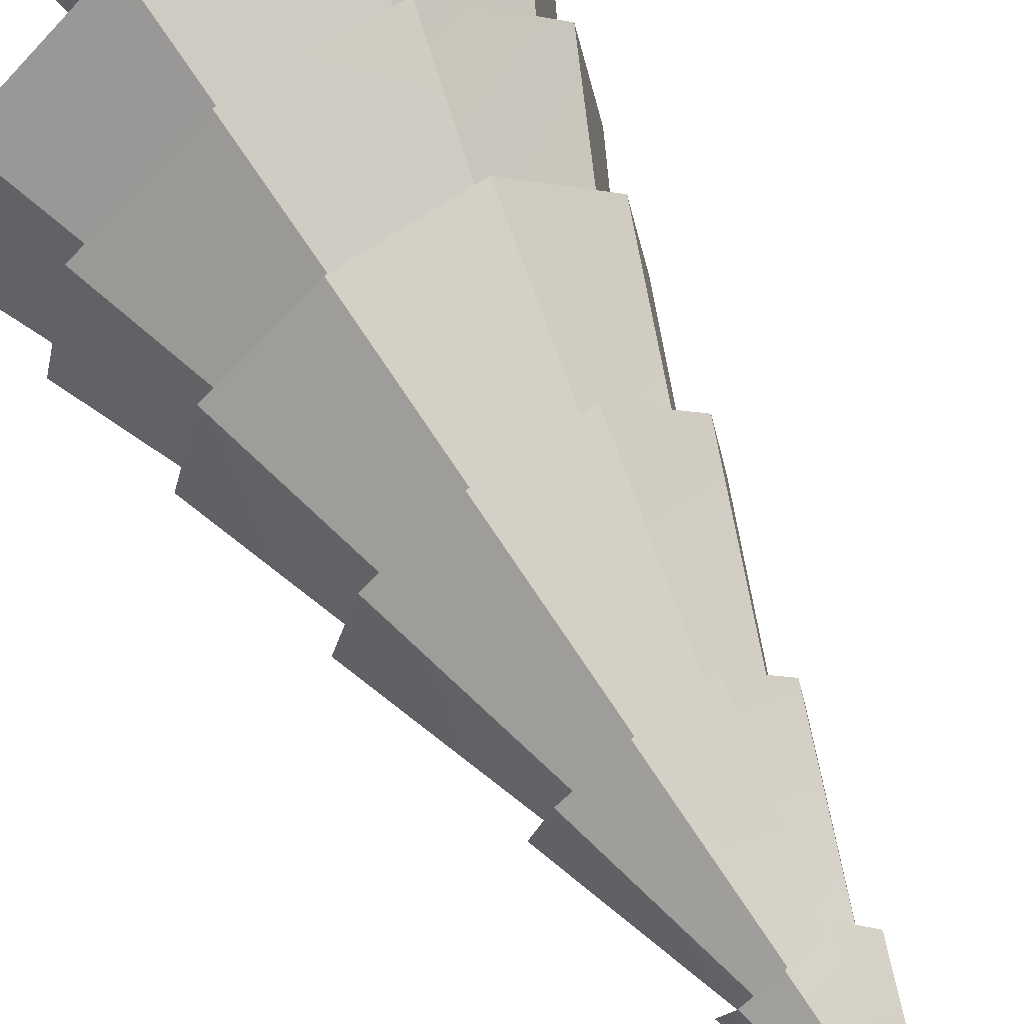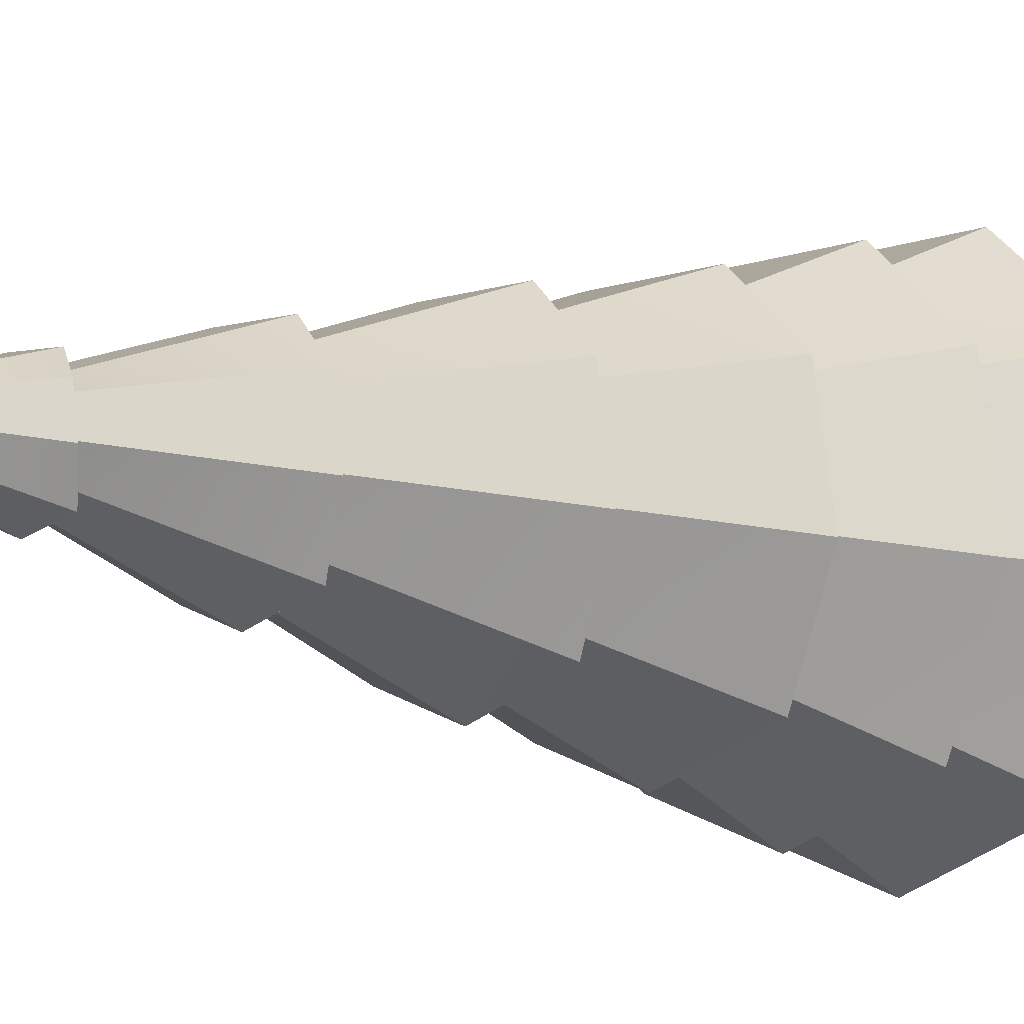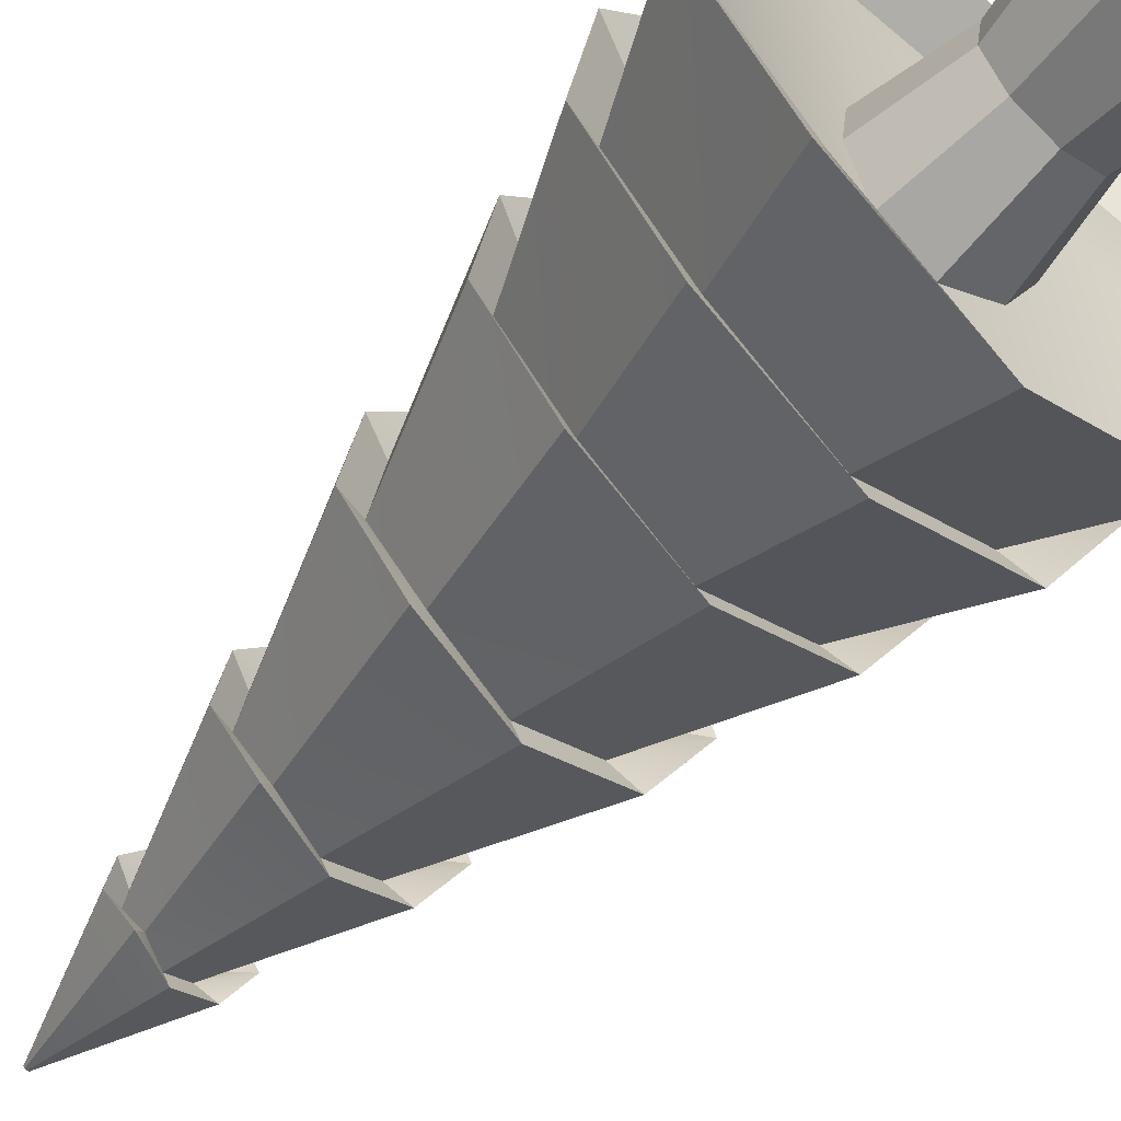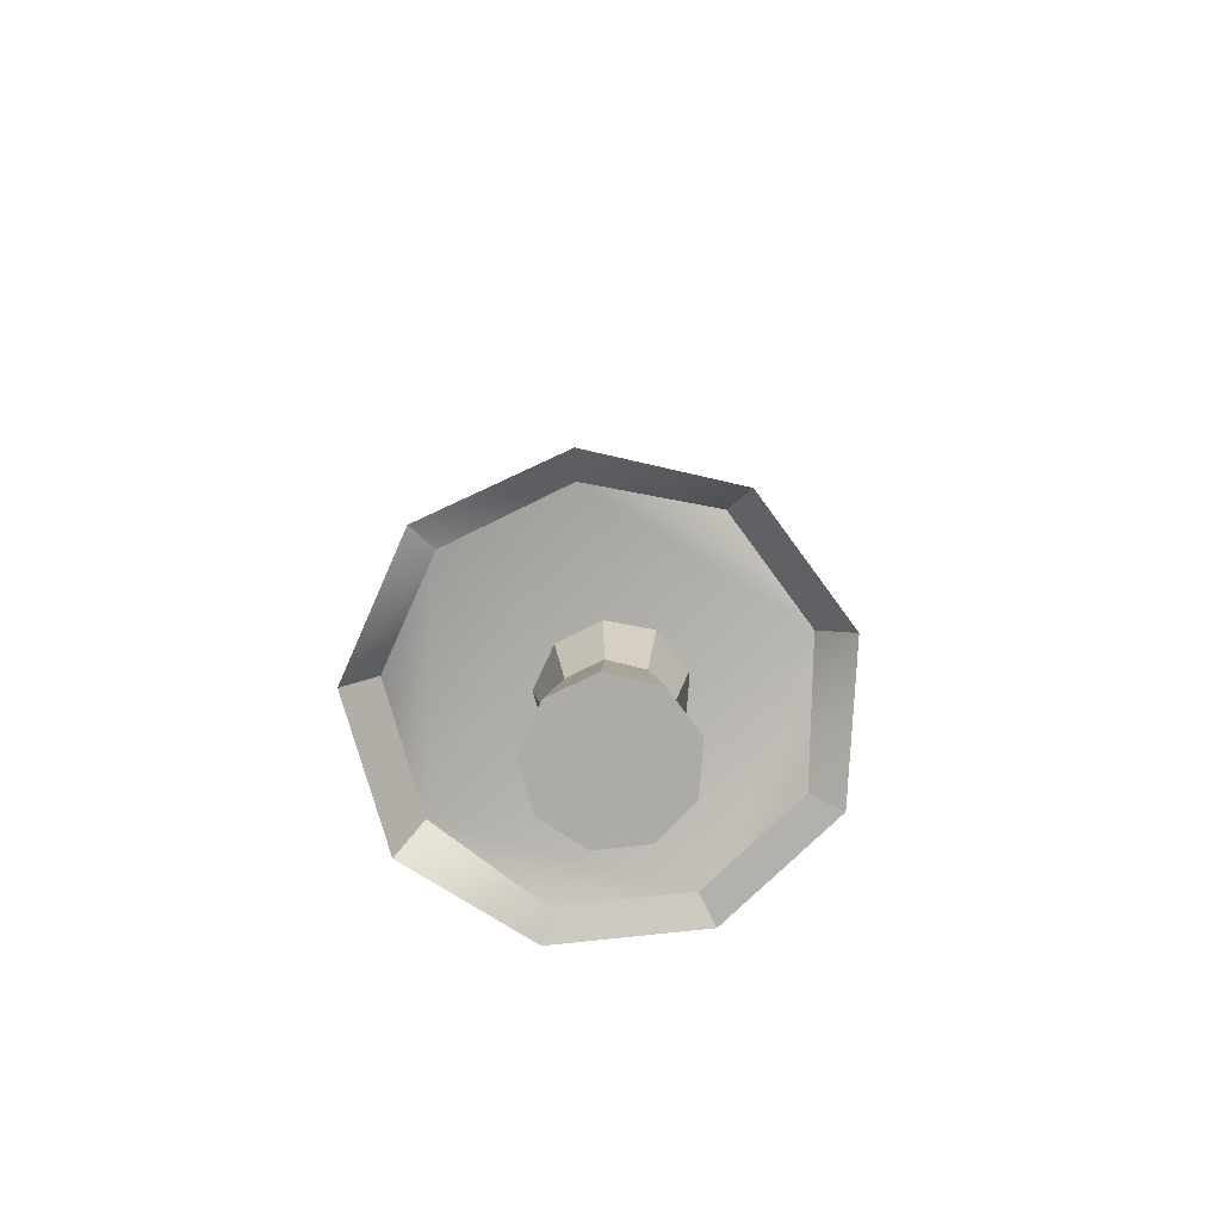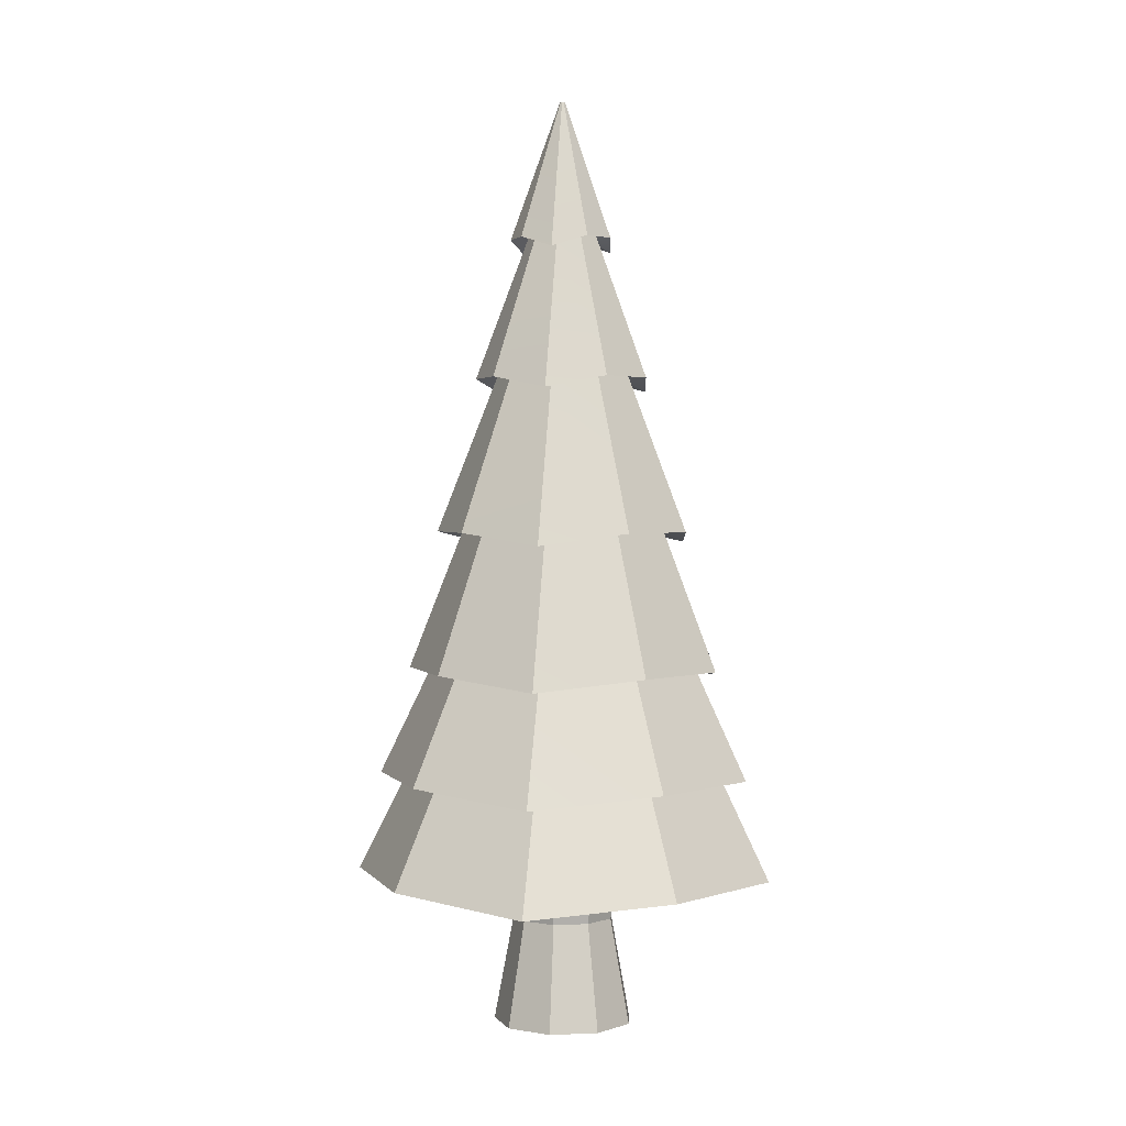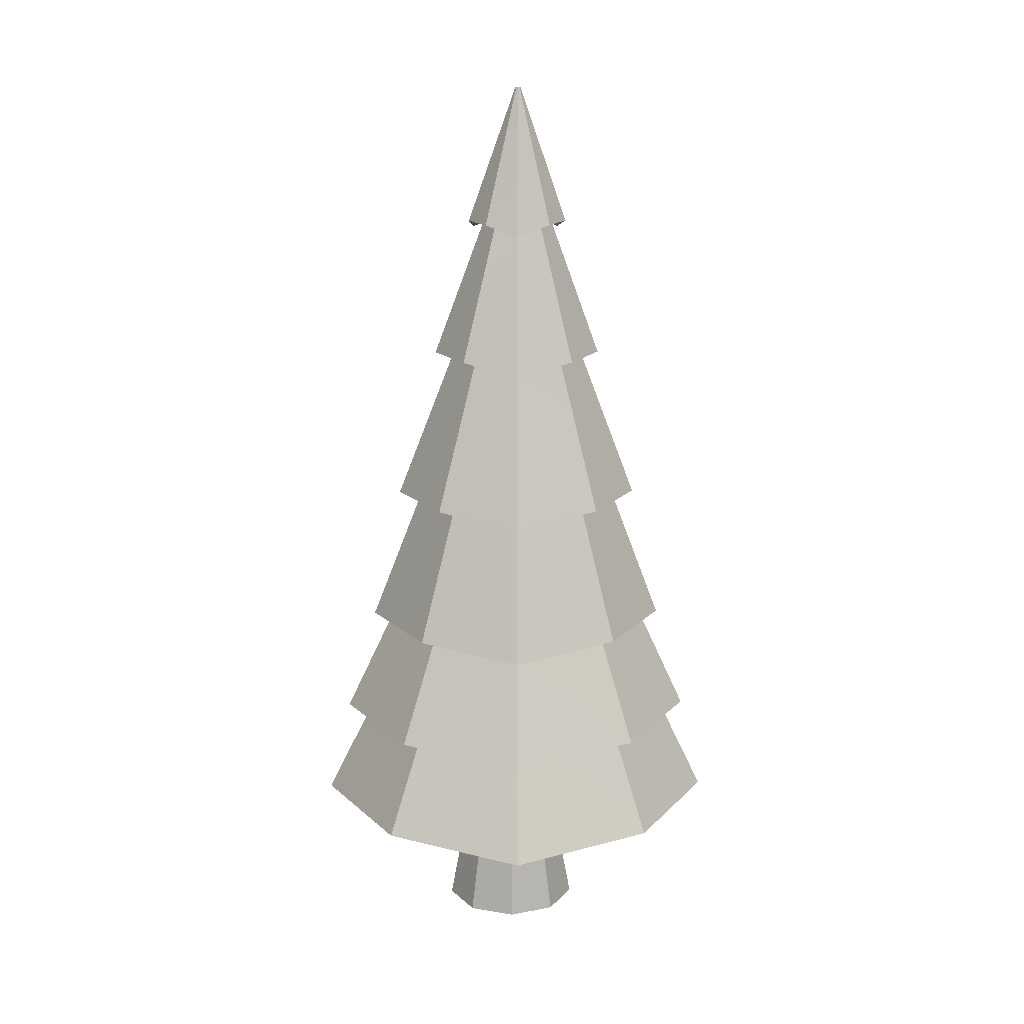
<metadata>
{"format":"obj","ext":"obj","renderer":"f3d","projection":"perspective","resolution":1024,"background":"white","views":[{"elev":63.0,"azim":150.3,"up":"+Z"},{"elev":-9.6,"azim":-130.3,"up":"+Z"},{"elev":-55.9,"azim":-41.5,"up":"+Z"},{"elev":-76.2,"azim":106.2,"up":"+Y"},{"elev":2.1,"azim":-128.6,"up":"+Y"},{"elev":17.4,"azim":-21.2,"up":"+Y"}]}
</metadata>
<code>
v 0.01567 2.466 -0.254
v 0.01917 3.227 0.02268
v 0.02874 3.227 0.02617
v 0.1998 2.466 -0.187
v 0.03384 3.227 0.035
v 0.2922 2.403 -0.02341
v 0.03207 3.227 0.04503
v 0.2638 2.466 0.1758
v 0.02426 3.227 0.05159
v 0.1137 2.466 0.3018
v 0.01407 3.227 0.05159
v -0.08793 2.403 0.2956
v 0.006262 3.227 0.04503
v -0.2325 2.466 0.1758
v 0.004492 3.227 0.035
v -0.2665 2.466 -0.01722
v 0.009589 3.227 0.02617
v -0.1741 2.403 -0.1931
v -0.00544 -0.8094 -0.9394
v 0.6373 -0.8094 -0.7055
v 0.9794 -1.004 -0.1131
v 0.8606 -1.004 0.5606
v 0.3366 -0.8094 1
v -0.3531 -0.8728 0.9941
v -0.8715 -1.004 0.5606
v -0.9902 -1.004 -0.1131
v -0.6538 -1.067 -0.7117
v -1.162 -1.055 -0.1502
v -0.8629 -0.4534 -0.09412
v -0.5696 -0.5167 -0.618
v -0.7667 -1.118 -0.8515
v -0.00229 -0.4534 -0.8163
v -0.006855 -1.055 -1.12
v -1.023 -1.055 0.6403
v -0.7591 -0.4534 0.4946
v -0.4138 -1.118 1.15
v -0.3068 -0.5167 0.8726
v 0.3945 -1.055 1.156
v 0.2966 -0.4534 0.8788
v 1.009 -1.055 0.6403
v 0.7545 -0.4534 0.4946
v 1.143 -1.118 -0.1564
v 0.8584 -0.4534 -0.09412
v 0.7474 -1.055 -0.8453
v 0.5595 -0.4534 -0.6118
v -0.4706 1.693 -0.04772
v -0.163 2.516 0.01007
v -0.1068 2.453 -0.1032
v -0.3091 1.63 -0.3435
v 0.01502 2.516 -0.1393
v 0.01073 1.693 -0.4516
v -0.4126 1.693 0.2816
v -0.1415 2.516 0.1318
v -0.1621 1.63 0.4903
v -0.05241 2.453 0.2051
v 0.1779 1.693 0.4965
v 0.07684 2.516 0.2113
v 0.434 1.693 0.2816
v 0.1716 2.516 0.1318
v 0.4865 1.63 -0.05391
v 0.193 2.516 0.01007
v 0.3249 1.693 -0.3373
v 0.1312 2.516 -0.09701
v 0.005286 0.8427 -0.671
v 0.01053 1.745 -0.3151
v 0.2424 1.745 -0.2307
v 0.4638 0.8427 -0.5042
v 0.3658 1.745 -0.01698
v 0.7021 0.7794 -0.08782
v 0.3229 1.745 0.226
v 0.623 0.8427 0.3989
v 0.1339 1.745 0.3846
v 0.2492 0.8427 0.7125
v -0.1185 1.682 0.3784
v -0.2443 0.7794 0.7063
v -0.3019 1.745 0.226
v -0.6124 0.8427 0.3989
v -0.3447 1.745 -0.01698
v -0.6972 0.8427 -0.08162
v -0.4588 0.7794 -0.5104
v -0.2269 1.682 -0.2369
v -0.8642 0.07884 -0.1057
v -0.5452 0.8948 -0.04683
v -0.3595 0.8314 -0.3843
v -0.5696 0.01552 -0.632
v 0.005569 0.8948 -0.509
v 0.000399 0.07884 -0.8312
v -0.76 0.07884 0.4858
v -0.4788 0.8948 0.3299
v -0.3055 0.01552 0.8656
v -0.1913 0.8314 0.5696
v 0.3007 0.07884 0.8718
v 0.1968 0.8948 0.5758
v 0.7608 0.07884 0.4858
v 0.4899 0.8948 0.3299
v 0.8594 0.01552 -0.1119
v 0.5563 0.8948 -0.04683
v 0.5648 0.07884 -0.6258
v 0.3651 0.8948 -0.3781
v -0.003388 -0.5129 -0.9971
v 0.001149 0.1365 -0.6818
v 0.4744 0.1365 -0.5096
v 0.6699 -0.5129 -0.7521
v 0.7262 0.1365 -0.07343
v 1.023 -0.5763 -0.1377
v 0.6387 0.1365 0.4225
v 0.9038 -0.5129 0.5741
v 0.253 0.1365 0.7462
v 0.3549 -0.5129 1.035
v -0.2563 0.07319 0.7401
v -0.3673 -0.5763 1.028
v -0.6364 0.1365 0.4225
v -0.9105 -0.5129 0.5741
v -0.7239 0.1365 -0.07343
v -1.035 -0.5129 -0.1315
v -0.6823 -0.5763 -0.7583
v -0.4777 0.07319 -0.5158
v -0.01889 -1.314 -0.2644
v -0.01889 -0.7202 -0.373
v 0.2311 -0.7202 -0.2821
v 0.1613 -1.314 -0.1989
v 0.3641 -0.7202 -0.05171
v 0.2571 -1.314 -0.03285
v 0.3179 -0.7202 0.2102
v 0.2238 -1.314 0.1559
v 0.1141 -0.7202 0.3812
v 0.07697 -1.314 0.2792
v -0.1519 -0.7202 0.3812
v -0.1147 -1.314 0.2792
v -0.3556 -0.7202 0.2102
v -0.2616 -1.314 0.1559
v -0.4018 -0.7202 -0.05171
v -0.2949 -1.314 -0.03285
v -0.2688 -0.7202 -0.2821
v -0.199 -1.314 -0.1989
v -0.01889 -1.896 -0.373
v 0.2311 -1.896 -0.2821
v 0.3641 -1.896 -0.05171
v 0.3179 -1.896 0.2102
v 0.1141 -1.896 0.3812
v -0.1519 -1.896 0.3812
v -0.3556 -1.896 0.2102
v -0.4018 -1.896 -0.05171
v -0.2688 -1.896 -0.2821
f 119 120 121
f 120 122 123
f 123 122 124
f 125 124 126
f 127 126 128
f 128 130 131
f 130 132 133
f 119 128 124
f 135 134 119
f 133 132 134
f 137 142 143
f 133 135 144
f 135 118 136
f 131 133 143
f 129 131 142
f 127 129 141
f 125 127 140
f 123 125 139
f 121 123 138
f 118 121 137
f 118 119 121
f 121 120 123
f 125 123 124
f 127 125 126
f 129 127 128
f 129 128 131
f 131 130 133
f 122 120 124
f 119 134 132
f 132 130 119
f 128 126 124
f 124 120 119
f 119 130 128
f 118 135 119
f 135 133 134
f 144 136 143
f 137 138 139
f 139 140 141
f 141 142 137
f 143 136 137
f 137 139 141
f 143 133 144
f 144 135 136
f 142 131 143
f 141 129 142
f 140 127 141
f 139 125 140
f 138 123 139
f 137 121 138
f 136 118 137
f 2 3 4
f 4 3 5
f 5 7 8
f 7 9 10
f 10 9 11
f 11 13 14
f 14 13 15
f 2 9 7
f 17 2 1
f 16 15 17
f 21 24 19
f 28 29 30
f 30 32 33
f 34 35 29
f 37 35 34
f 38 39 37
f 40 41 39
f 43 41 40
f 44 45 43
f 32 45 44
f 46 47 48
f 48 50 51
f 52 53 47
f 55 53 52
f 56 57 55
f 58 59 57
f 61 59 58
f 62 63 61
f 50 63 62
f 65 66 67
f 67 66 68
f 68 70 71
f 71 70 72
f 73 72 74
f 74 76 77
f 77 76 78
f 81 65 64
f 79 78 81
f 82 83 84
f 84 86 87
f 88 89 83
f 91 89 88
f 92 93 91
f 94 95 93
f 97 95 94
f 98 99 97
f 86 99 98
f 101 102 103
f 103 102 104
f 104 106 107
f 107 106 108
f 109 108 110
f 110 112 113
f 113 112 114
f 117 101 100
f 115 114 117
f 16 18 48
f 48 18 1
f 14 16 47
f 55 12 14
f 10 12 55
f 59 8 10
f 61 6 8
f 63 4 6
f 50 1 4
f 65 51 62
f 66 62 60
f 68 60 58
f 70 58 56
f 56 54 74
f 74 54 52
f 52 46 78
f 81 49 51
f 46 49 81
f 79 80 84
f 84 80 64
f 77 79 83
f 91 75 77
f 73 75 91
f 95 71 73
f 97 69 71
f 99 67 69
f 86 64 67
f 101 87 98
f 102 98 96
f 104 96 94
f 106 94 92
f 92 90 110
f 110 90 88
f 88 82 114
f 117 85 87
f 82 85 117
f 115 116 30
f 30 116 100
f 113 115 29
f 37 111 113
f 109 111 37
f 41 107 109
f 43 105 107
f 45 103 105
f 32 100 103
f 19 33 44
f 44 42 21
f 21 42 40
f 22 40 38
f 38 36 24
f 36 34 25
f 34 28 26
f 27 31 33
f 28 31 27
f 1 2 4
f 6 4 5
f 6 5 8
f 8 7 10
f 12 10 11
f 12 11 14
f 16 14 15
f 5 3 7
f 2 17 11
f 15 13 11
f 11 9 2
f 7 3 2
f 17 15 11
f 18 17 1
f 18 16 17
f 27 19 26
f 20 21 19
f 22 23 24
f 24 25 26
f 26 19 24
f 21 22 24
f 31 28 30
f 31 30 33
f 28 34 29
f 36 37 34
f 36 38 37
f 38 40 39
f 42 43 40
f 42 44 43
f 33 32 44
f 49 46 48
f 49 48 51
f 46 52 47
f 54 55 52
f 54 56 55
f 56 58 57
f 60 61 58
f 60 62 61
f 51 50 62
f 64 65 67
f 69 67 68
f 69 68 71
f 73 71 72
f 75 73 74
f 75 74 77
f 79 77 78
f 80 81 64
f 80 79 81
f 85 82 84
f 85 84 87
f 82 88 83
f 90 91 88
f 90 92 91
f 92 94 93
f 96 97 94
f 96 98 97
f 87 86 98
f 100 101 103
f 105 103 104
f 105 104 107
f 109 107 108
f 111 109 110
f 111 110 113
f 115 113 114
f 116 117 100
f 116 115 117
f 47 16 48
f 50 48 1
f 53 14 47
f 53 55 14
f 57 10 55
f 57 59 10
f 59 61 8
f 61 63 6
f 63 50 4
f 66 65 62
f 68 66 60
f 70 68 58
f 72 70 56
f 72 56 74
f 76 74 52
f 76 52 78
f 65 81 51
f 78 46 81
f 83 79 84
f 86 84 64
f 89 77 83
f 89 91 77
f 93 73 91
f 93 95 73
f 95 97 71
f 97 99 69
f 99 86 67
f 102 101 98
f 104 102 96
f 106 104 94
f 108 106 92
f 108 92 110
f 112 110 88
f 112 88 114
f 101 117 87
f 114 82 117
f 29 115 30
f 32 30 100
f 35 113 29
f 35 37 113
f 39 109 37
f 39 41 109
f 41 43 107
f 43 45 105
f 45 32 103
f 20 19 44
f 20 44 21
f 22 21 40
f 23 22 38
f 23 38 24
f 24 36 25
f 25 34 26
f 19 27 33
f 26 28 27

</code>
